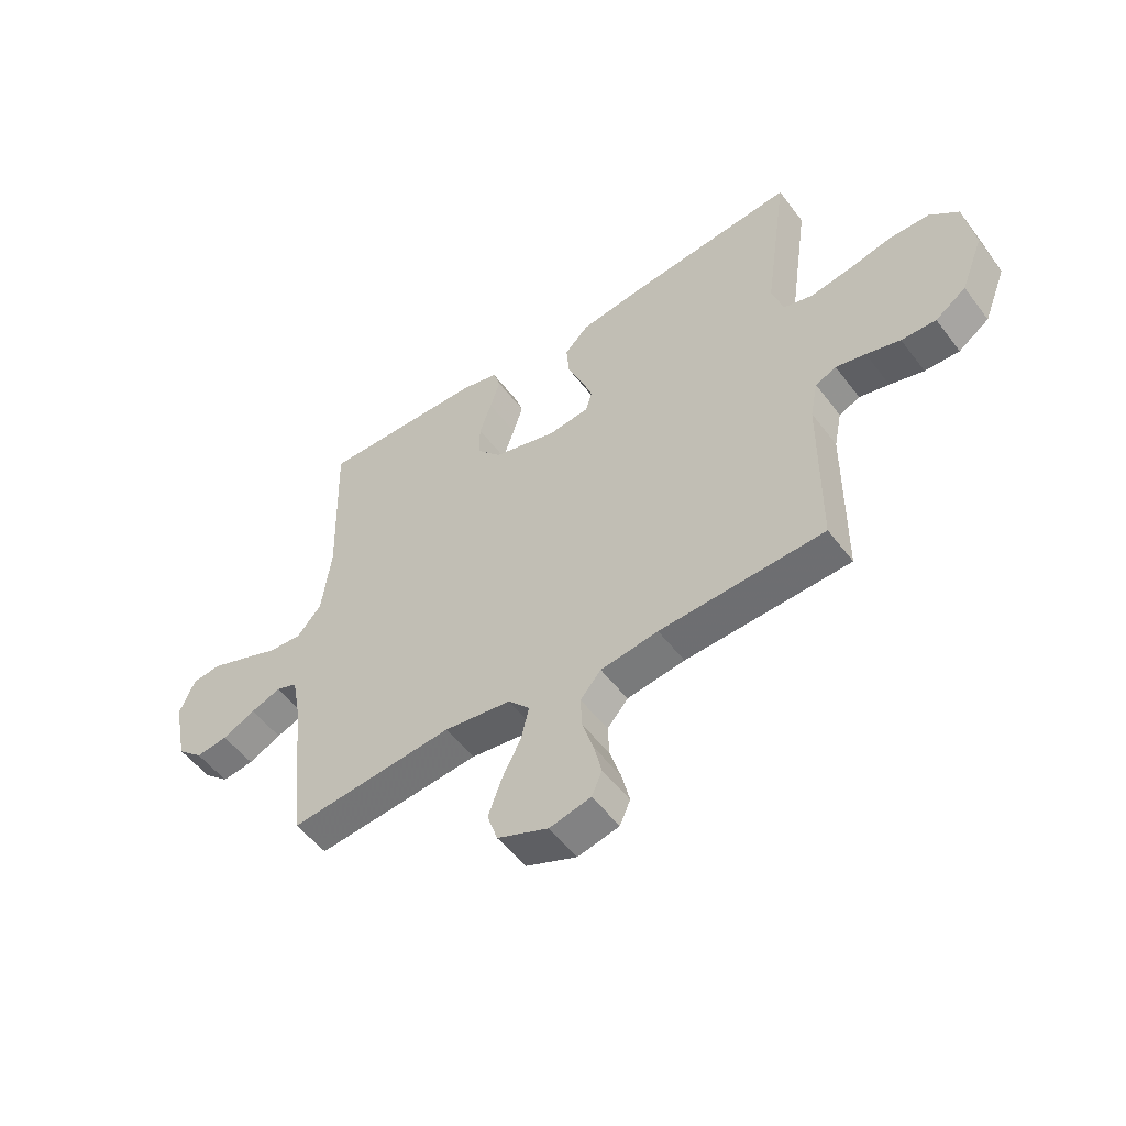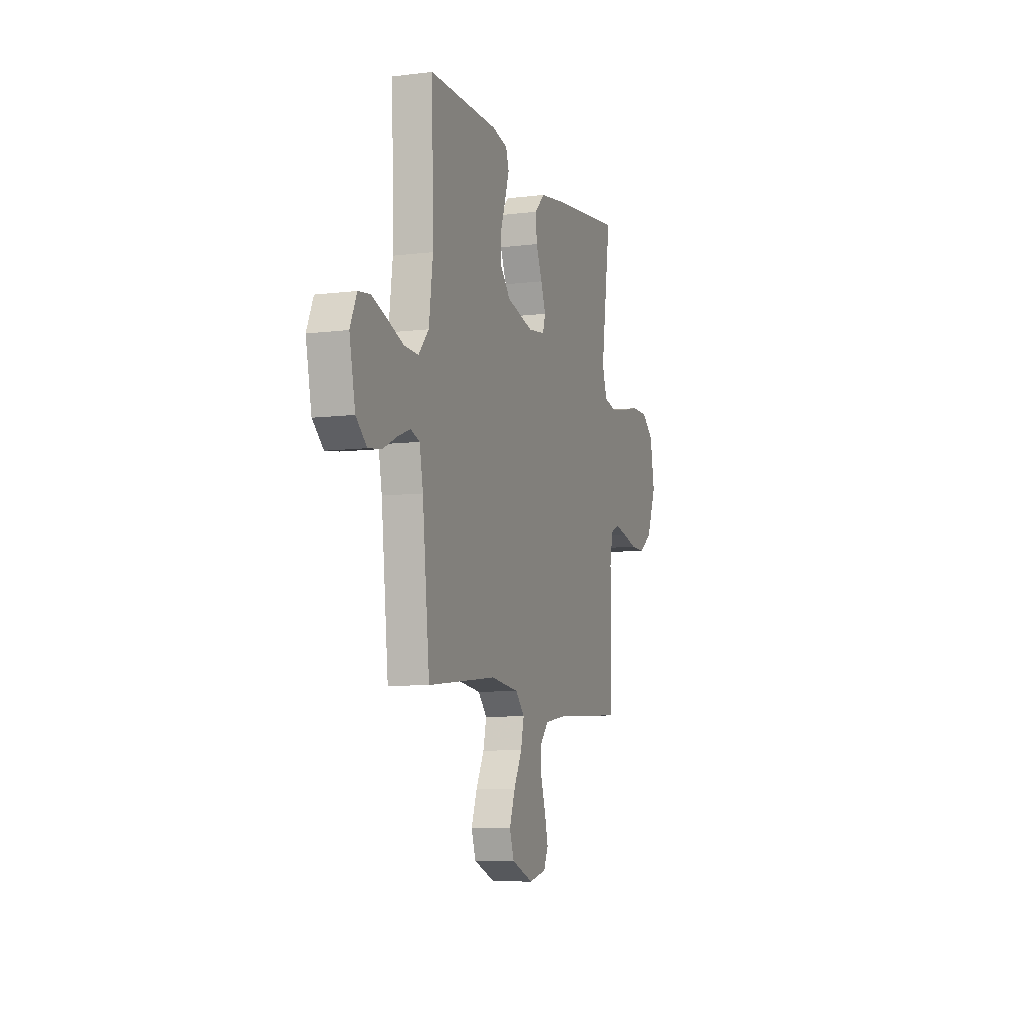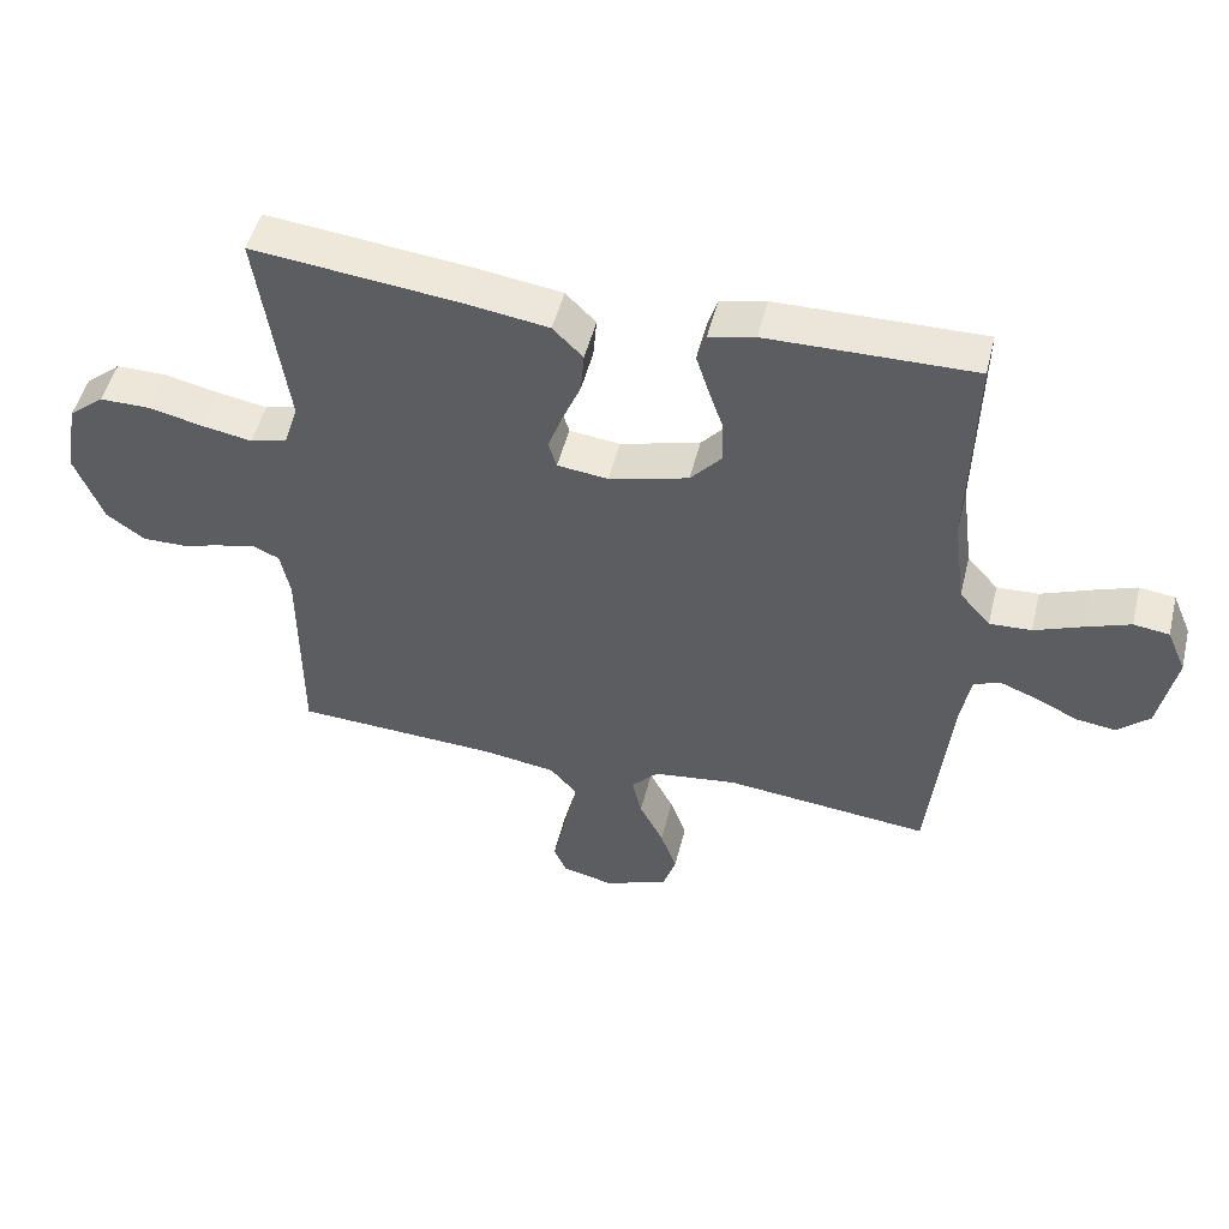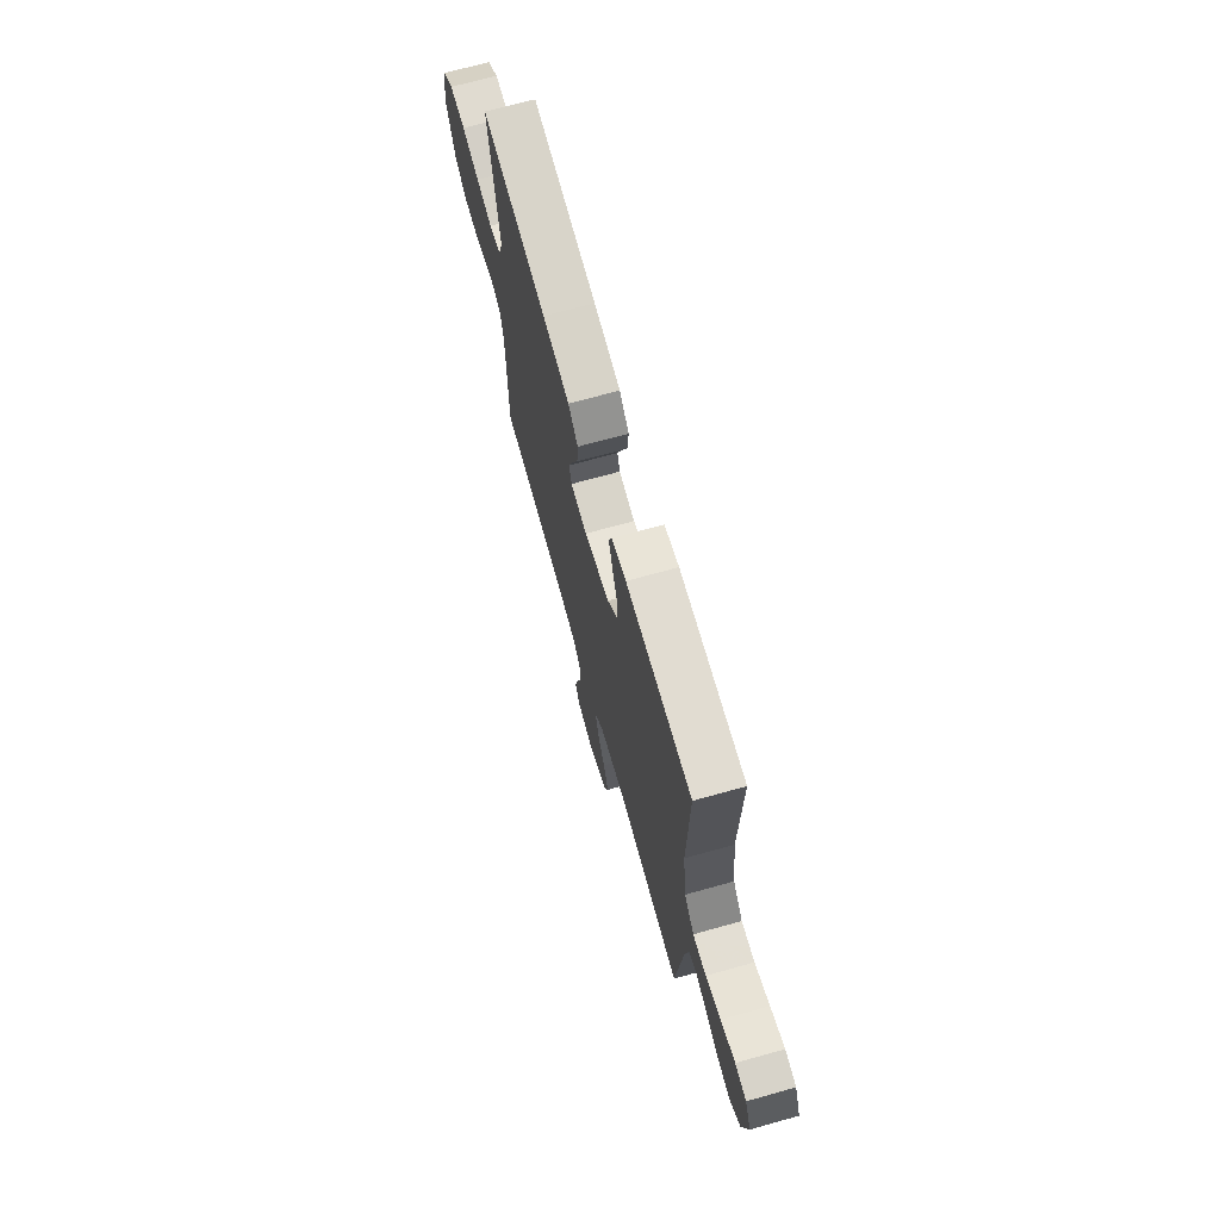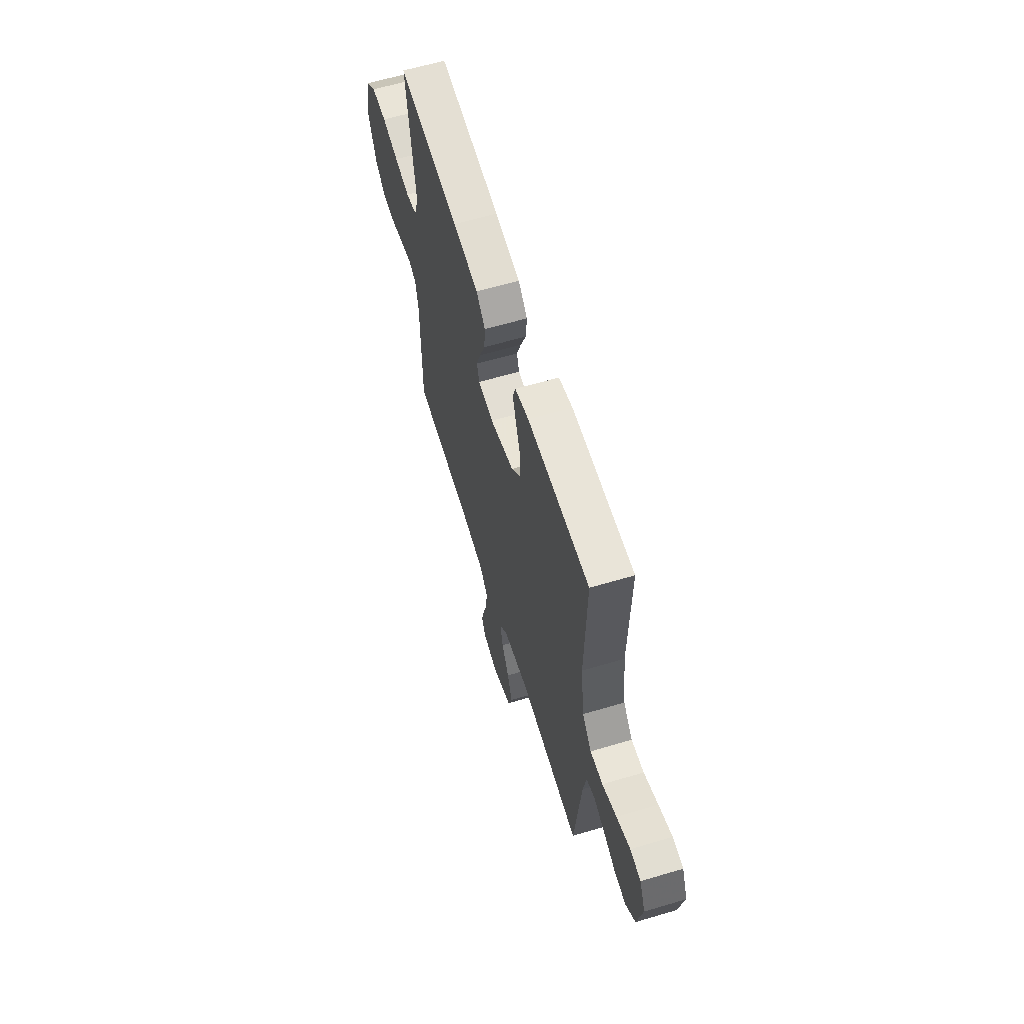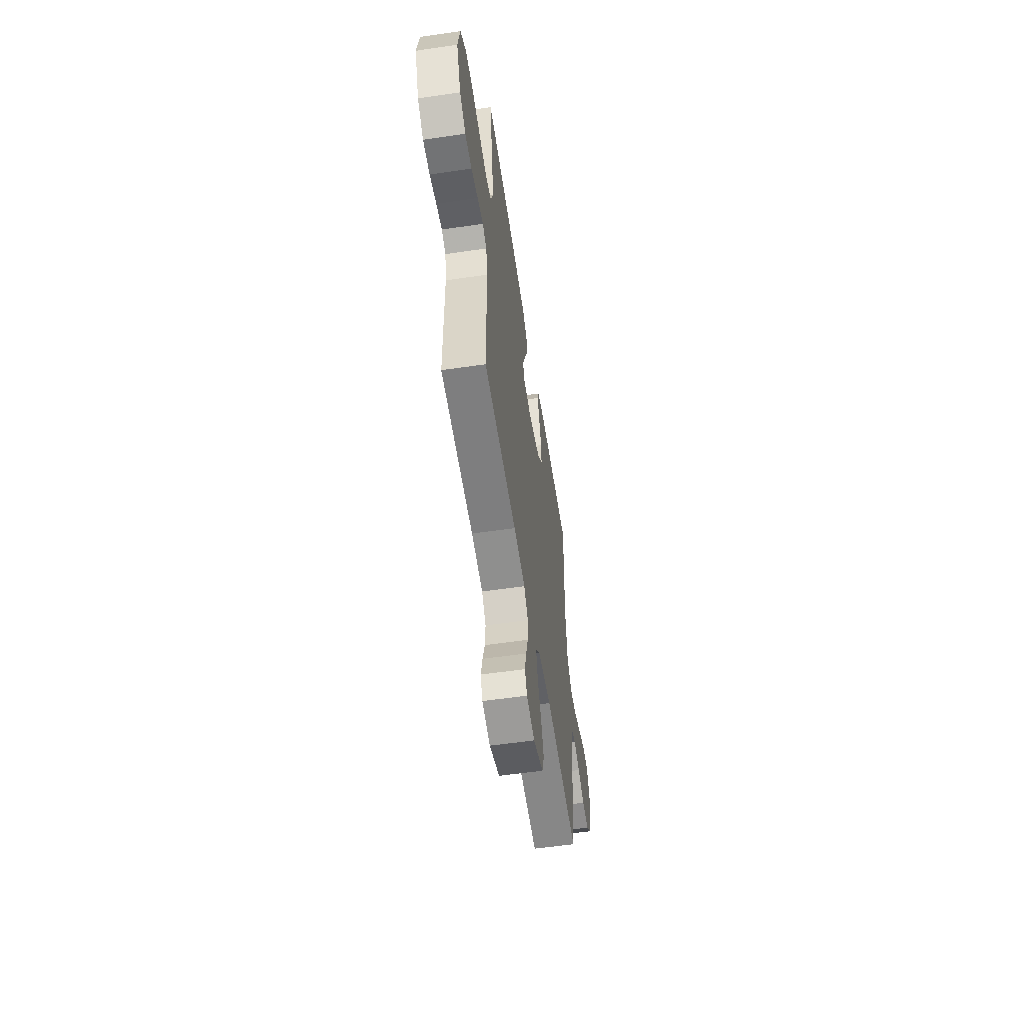
<metadata>
{"format":"obj","ext":"obj","renderer":"f3d","projection":"perspective","resolution":1024,"background":"white","views":[{"elev":-52.5,"azim":36.0,"up":"+Z"},{"elev":-8.0,"azim":-70.9,"up":"+Z"},{"elev":49.7,"azim":-166.2,"up":"+Z"},{"elev":69.8,"azim":-105.6,"up":"+Z"},{"elev":61.1,"azim":-106.9,"up":"+Z"},{"elev":-56.7,"azim":98.7,"up":"+Z"}]}
</metadata>
<code>
v 0.5 0.07 -0.5
v 0.2 0.07 -0.515
v 0.095 0.07 -0.531
v 0.057 0.07 -0.574
v 0.06 0.07 -0.632
v 0.08 0.07 -0.695
v 0.094 0.07 -0.754
v 0.075 0.07 -0.797
v 0 0.07 -0.815
v -0.093 0.07 -0.778
v -0.112 0.07 -0.722
v -0.088 0.07 -0.655
v -0.053 0.07 -0.587
v -0.039 0.07 -0.527
v -0.078 0.07 -0.485
v -0.2 0.07 -0.469
v -0.5 0.07 -0.5
v -0.531 0.07 -0.2
v -0.546 0.07 -0.12
v -0.585 0.07 -0.106
v -0.64 0.07 -0.127
v -0.7 0.07 -0.156
v -0.758 0.07 -0.164
v -0.805 0.07 -0.122
v -0.83 0.07 0
v -0.802 0.07 0.065
v -0.75 0.07 0.072
v -0.684 0.07 0.048
v -0.615 0.07 0.021
v -0.554 0.07 0.018
v -0.509 0.07 0.069
v -0.492 0.07 0.2
v -0.5 0.07 0.5
v -0.2 0.07 0.496
v -0.133 0.07 0.48
v -0.12 0.07 0.44
v -0.138 0.07 0.383
v -0.16 0.07 0.32
v -0.161 0.07 0.258
v -0.116 0.07 0.207
v 0 0.07 0.176
v 0.074 0.07 0.185
v 0.086 0.07 0.224
v 0.065 0.07 0.281
v 0.038 0.07 0.345
v 0.033 0.07 0.405
v 0.077 0.07 0.449
v 0.2 0.07 0.467
v 0.5 0.07 0.5
v 0.457 0.07 0.2
v 0.478 0.07 0.135
v 0.532 0.07 0.121
v 0.605 0.07 0.134
v 0.685 0.07 0.152
v 0.758 0.07 0.152
v 0.81 0.07 0.109
v 0.829 0.07 0
v 0.788 0.07 -0.104
v 0.732 0.07 -0.144
v 0.669 0.07 -0.143
v 0.607 0.07 -0.126
v 0.553 0.07 -0.114
v 0.515 0.07 -0.131
v 0.501 0.07 -0.2
v 0.5 0 -0.5
v 0.2 0 -0.515
v 0.095 0 -0.531
v 0.057 0 -0.574
v 0.06 0 -0.632
v 0.08 0 -0.695
v 0.094 0 -0.754
v 0.075 0 -0.797
v 0 0 -0.815
v -0.093 0 -0.778
v -0.112 0 -0.722
v -0.088 0 -0.655
v -0.053 0 -0.587
v -0.039 0 -0.527
v -0.078 0 -0.485
v -0.2 0 -0.469
v -0.5 0 -0.5
v -0.531 0 -0.2
v -0.546 0 -0.12
v -0.585 0 -0.106
v -0.64 0 -0.127
v -0.7 0 -0.156
v -0.758 0 -0.164
v -0.805 0 -0.122
v -0.83 0 0
v -0.802 0 0.065
v -0.75 0 0.072
v -0.684 0 0.048
v -0.615 0 0.021
v -0.554 0 0.018
v -0.509 0 0.069
v -0.492 0 0.2
v -0.5 0 0.5
v -0.2 0 0.496
v -0.133 0 0.48
v -0.12 0 0.44
v -0.138 0 0.383
v -0.16 0 0.32
v -0.161 0 0.258
v -0.116 0 0.207
v 0 0 0.176
v 0.074 0 0.185
v 0.086 0 0.224
v 0.065 0 0.281
v 0.038 0 0.345
v 0.033 0 0.405
v 0.077 0 0.449
v 0.2 0 0.467
v 0.5 0 0.5
v 0.457 0 0.2
v 0.478 0 0.135
v 0.532 0 0.121
v 0.605 0 0.134
v 0.685 0 0.152
v 0.758 0 0.152
v 0.81 0 0.109
v 0.829 0 0
v 0.788 0 -0.104
v 0.732 0 -0.144
v 0.669 0 -0.143
v 0.607 0 -0.126
v 0.553 0 -0.114
v 0.515 0 -0.131
v 0.501 0 -0.2
f 58 59 60 61
f 58 61 62
f 57 58 62
f 56 57 62
f 53 54 55 56
f 52 53 56 62
f 51 52 62 63
f 47 48 49 50
f 44 45 46 47
f 43 44 47 50
f 42 43 50 51
f 35 36 37 38
f 33 34 35 38
f 32 33 38 39
f 31 32 39 40
f 26 27 28 29
f 24 25 26 29
f 24 29 30
f 21 22 23 24
f 20 21 24 30
f 19 20 30 31
f 16 17 18
f 15 16 18 19
f 10 11 12 13
f 10 13 14
f 9 10 14
f 8 9 14
f 5 6 7 8
f 5 8 14
f 4 5 14 15
f 64 1 2
f 64 2 3
f 63 64 3
f 41 42 51 63
f 41 63 3
f 19 31 40 41
f 15 19 41
f 3 4 15 41
f 125 124 123 122
f 126 125 122
f 126 122 121
f 126 121 120
f 120 119 118 117
f 126 120 117 116
f 127 126 116 115
f 114 113 112 111
f 111 110 109 108
f 114 111 108 107
f 115 114 107 106
f 102 101 100 99
f 102 99 98 97
f 103 102 97 96
f 104 103 96 95
f 93 92 91 90
f 93 90 89 88
f 94 93 88
f 88 87 86 85
f 94 88 85 84
f 95 94 84 83
f 82 81 80
f 83 82 80 79
f 77 76 75 74
f 78 77 74
f 78 74 73
f 78 73 72
f 72 71 70 69
f 78 72 69
f 79 78 69 68
f 66 65 128
f 67 66 128
f 67 128 127
f 127 115 106 105
f 67 127 105
f 105 104 95 83
f 105 83 79
f 105 79 68 67
f 1 65 66 2
f 2 66 67 3
f 3 67 68 4
f 4 68 69 5
f 5 69 70 6
f 6 70 71 7
f 7 71 72 8
f 8 72 73 9
f 9 73 74 10
f 10 74 75 11
f 11 75 76 12
f 12 76 77 13
f 13 77 78 14
f 14 78 79 15
f 15 79 80 16
f 16 80 81 17
f 17 81 82 18
f 18 82 83 19
f 19 83 84 20
f 20 84 85 21
f 21 85 86 22
f 22 86 87 23
f 23 87 88 24
f 24 88 89 25
f 25 89 90 26
f 26 90 91 27
f 27 91 92 28
f 28 92 93 29
f 29 93 94 30
f 30 94 95 31
f 31 95 96 32
f 32 96 97 33
f 33 97 98 34
f 34 98 99 35
f 35 99 100 36
f 36 100 101 37
f 37 101 102 38
f 38 102 103 39
f 39 103 104 40
f 40 104 105 41
f 41 105 106 42
f 42 106 107 43
f 43 107 108 44
f 44 108 109 45
f 45 109 110 46
f 46 110 111 47
f 47 111 112 48
f 48 112 113 49
f 49 113 114 50
f 50 114 115 51
f 51 115 116 52
f 52 116 117 53
f 53 117 118 54
f 54 118 119 55
f 55 119 120 56
f 56 120 121 57
f 57 121 122 58
f 58 122 123 59
f 59 123 124 60
f 60 124 125 61
f 61 125 126 62
f 62 126 127 63
f 63 127 128 64
f 64 128 65 1

</code>
